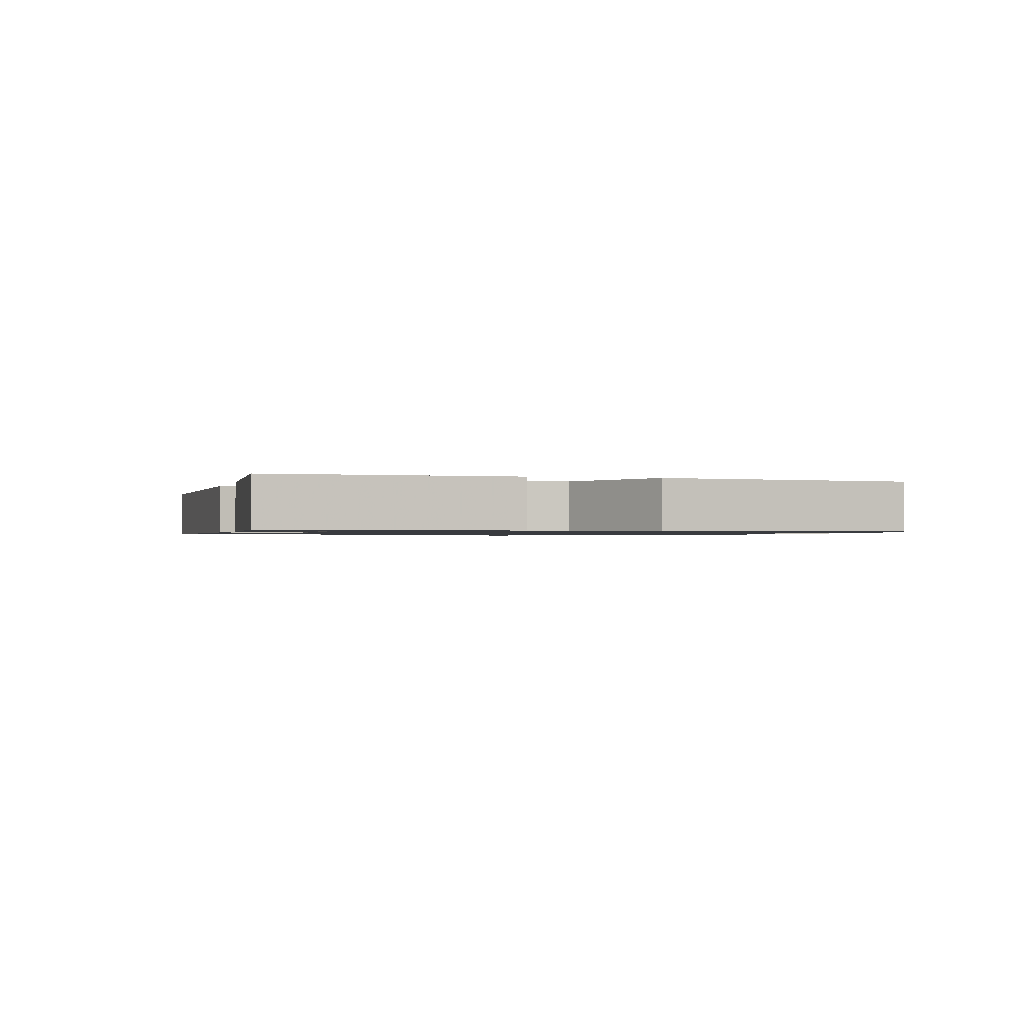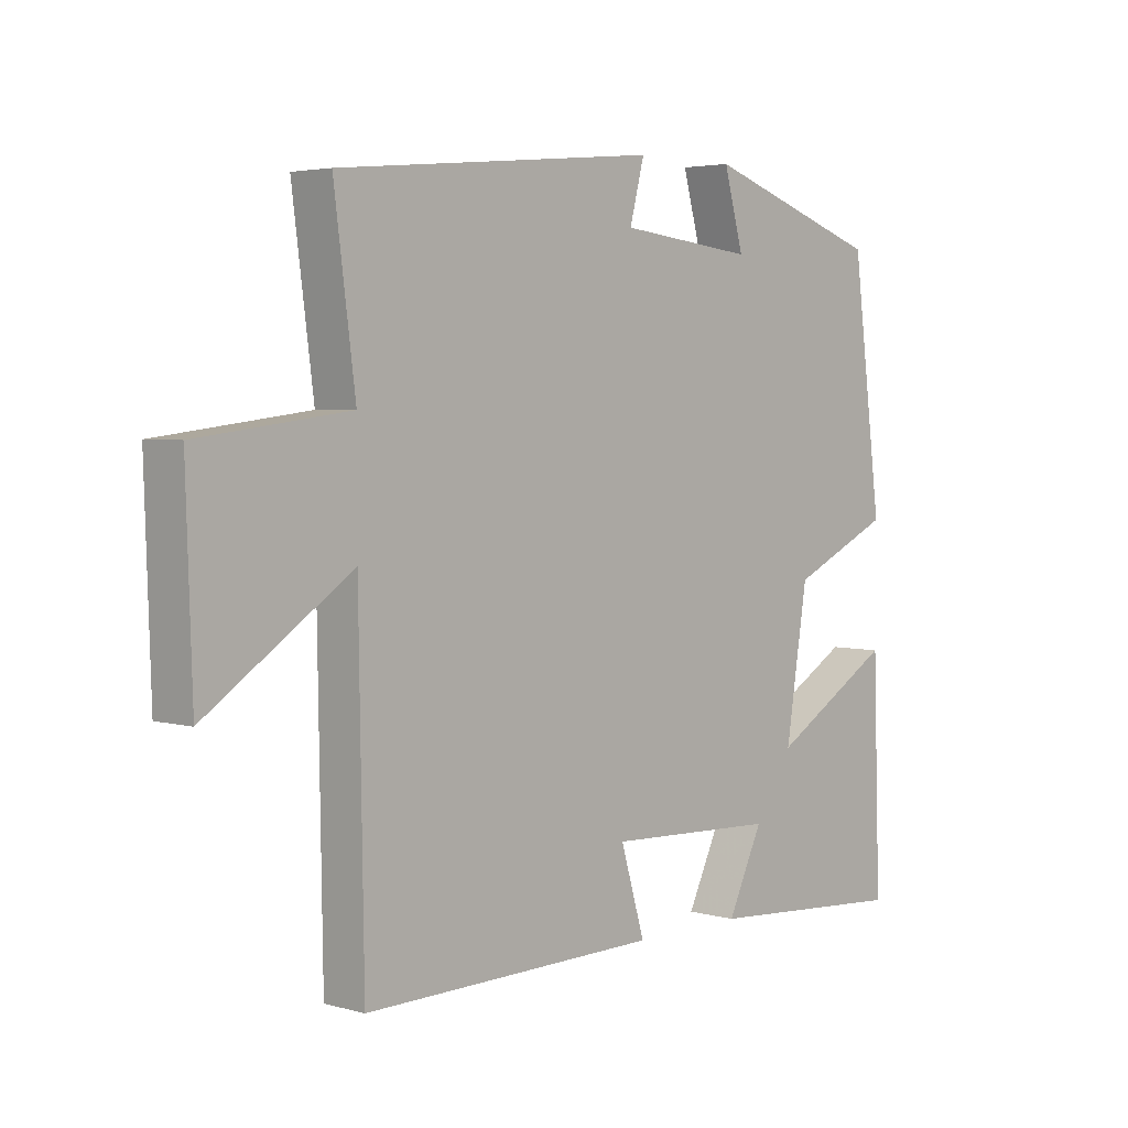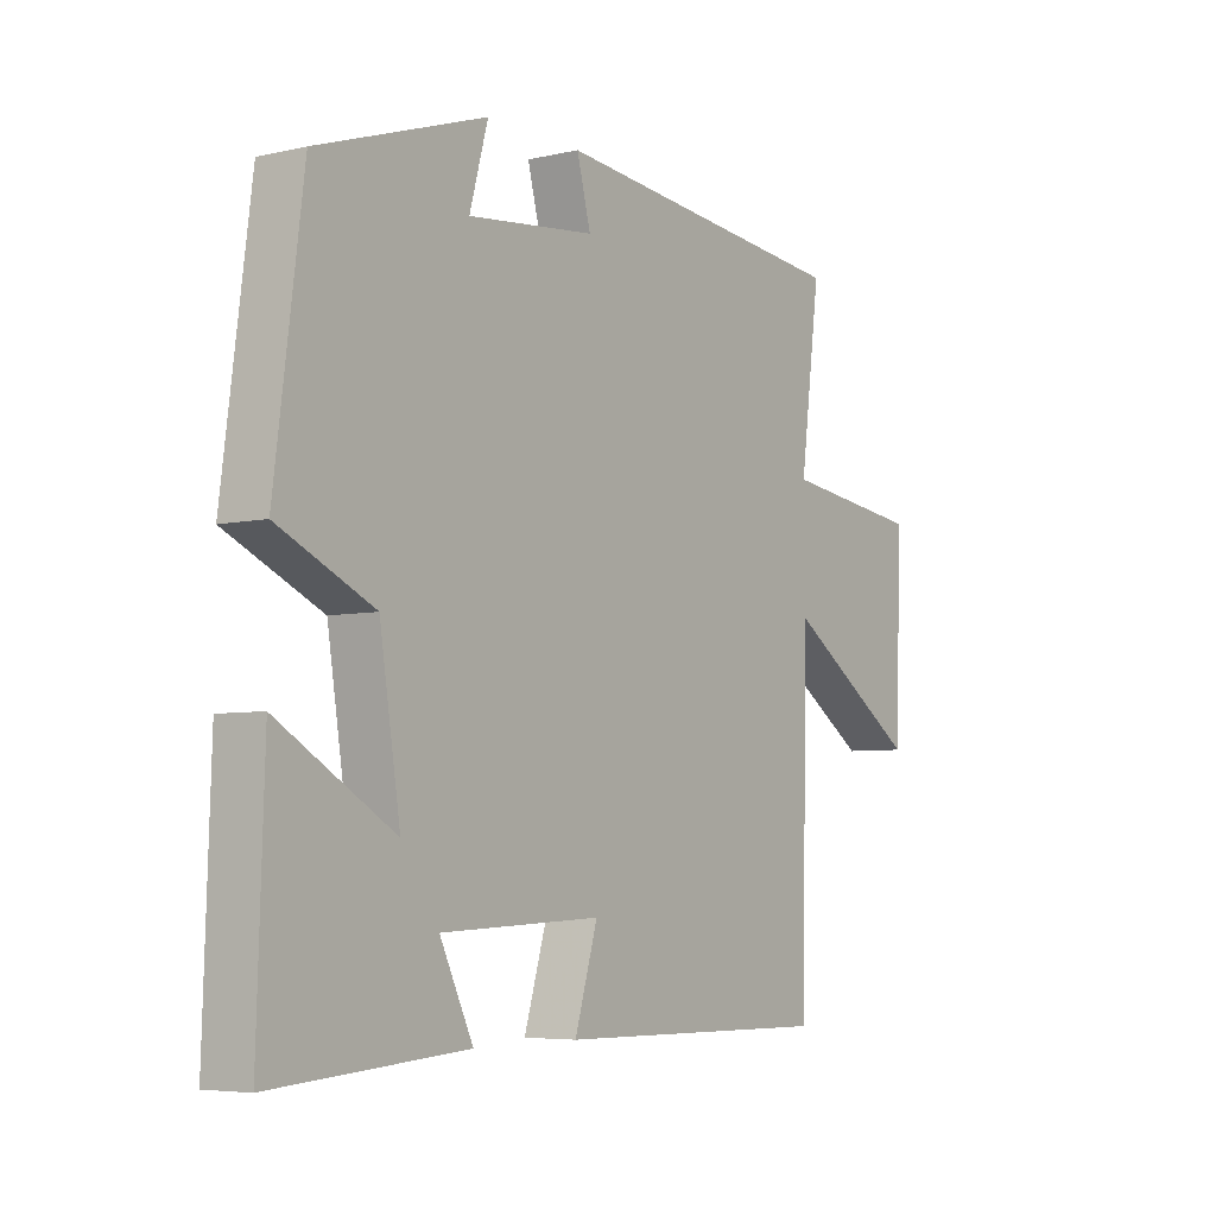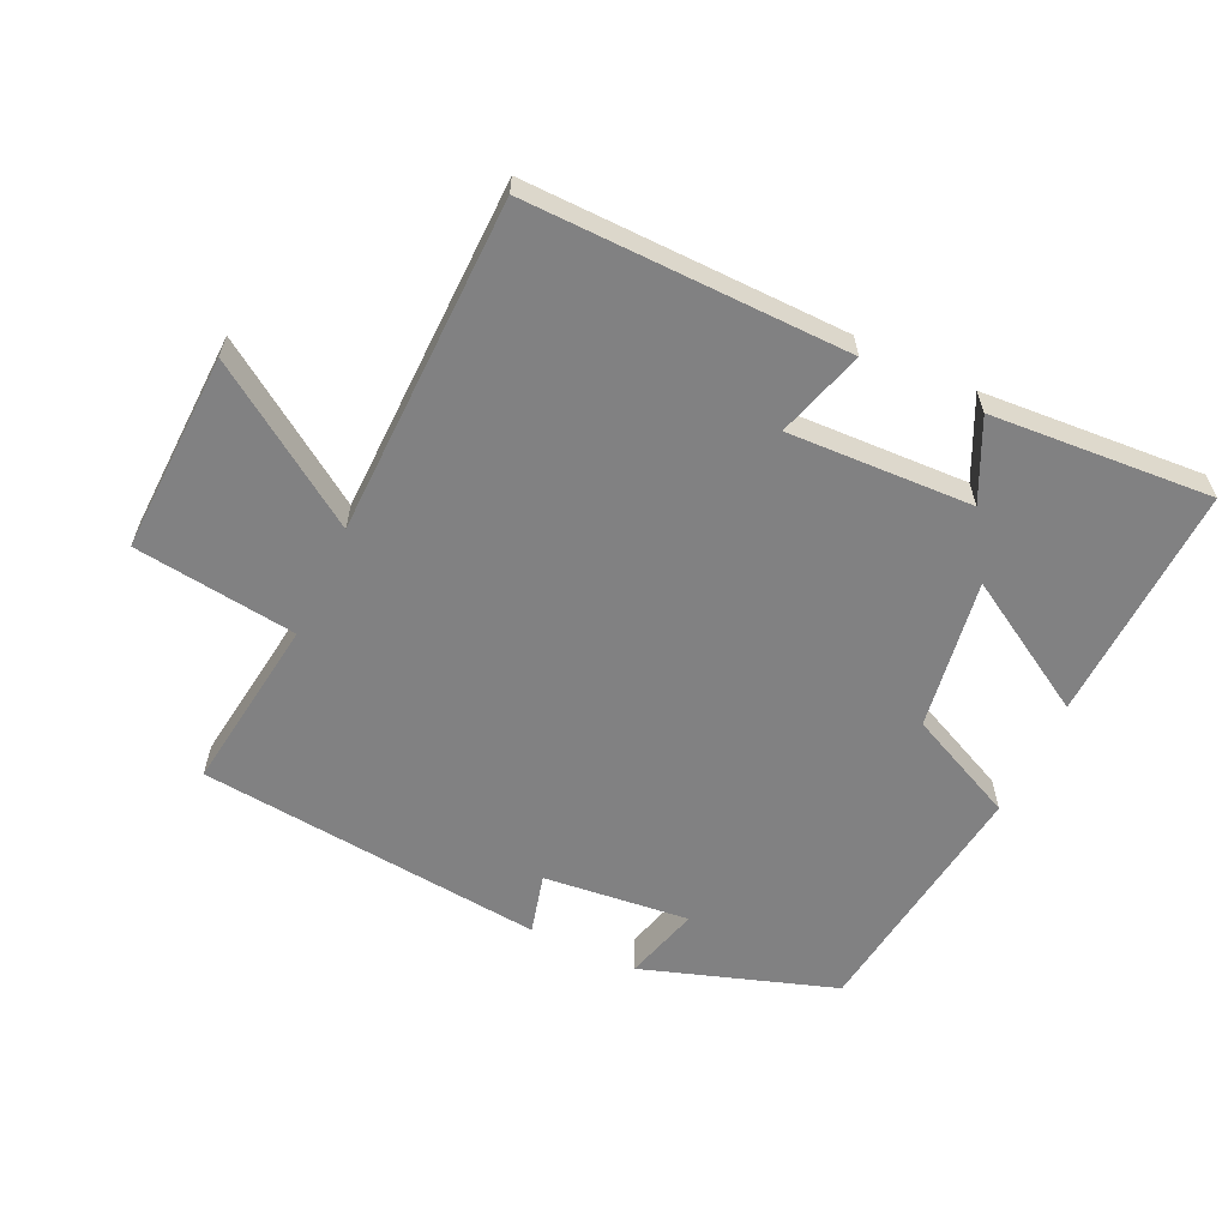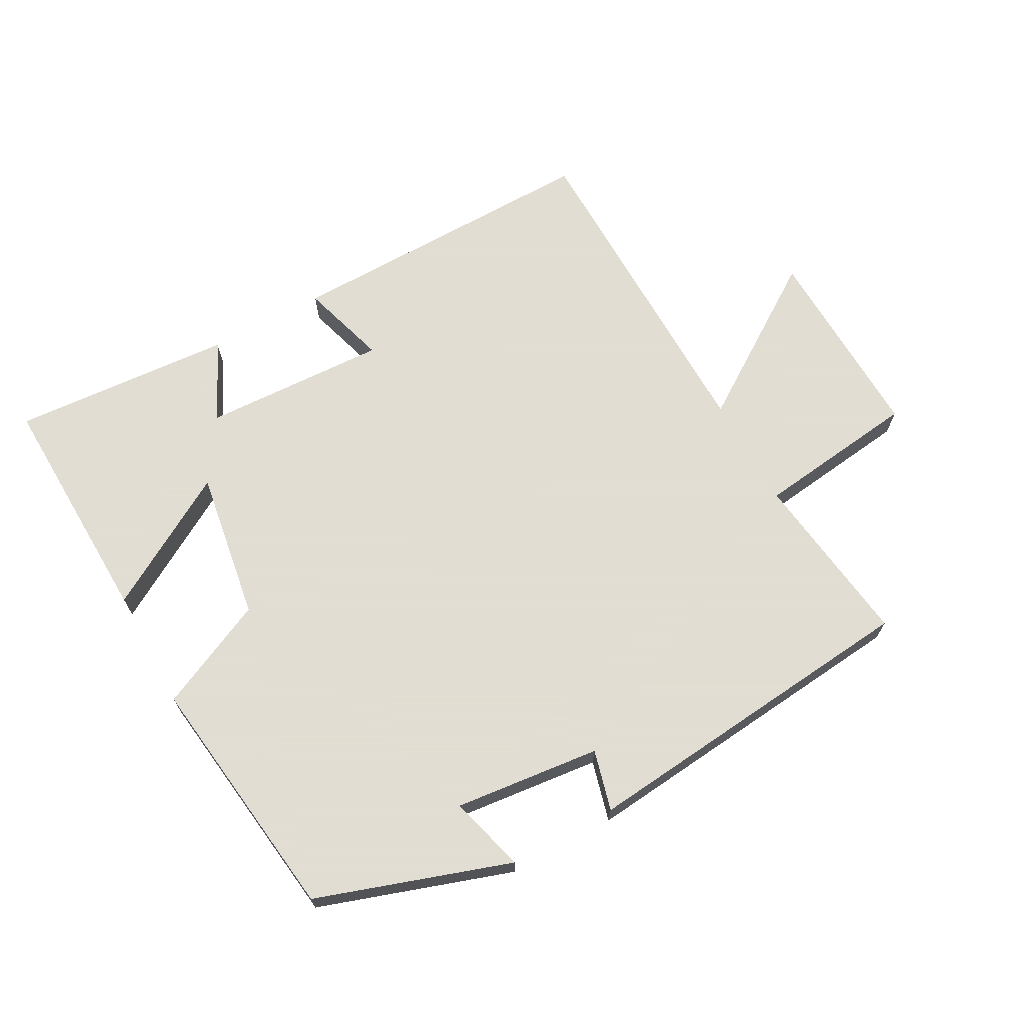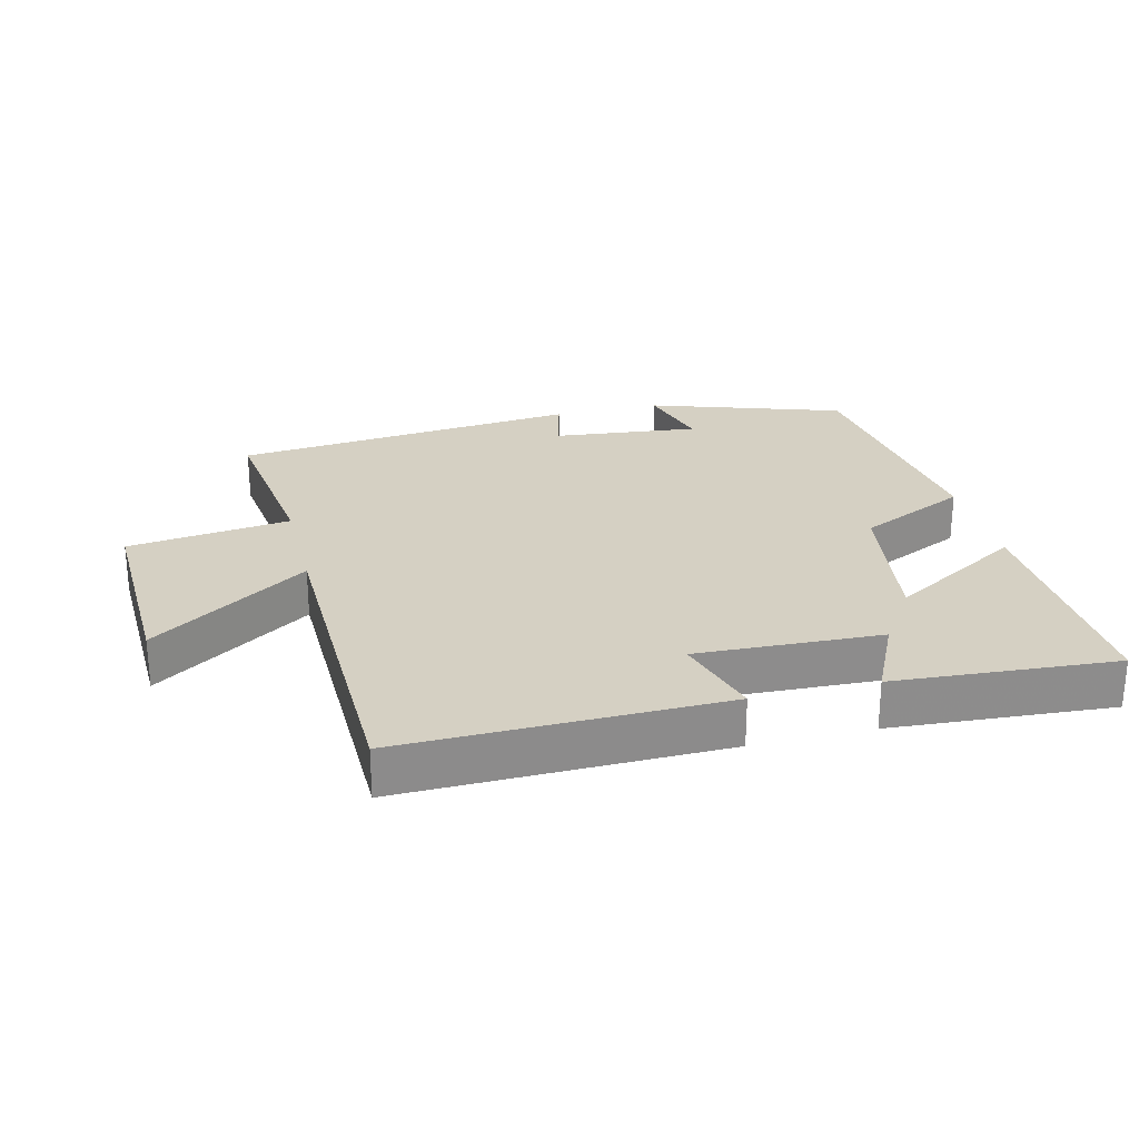
<metadata>
{"format":"obj","ext":"obj","renderer":"f3d","projection":"perspective","resolution":1024,"background":"white","views":[{"elev":-1.0,"azim":-105.5,"up":"+Y"},{"elev":3.7,"azim":132.5,"up":"+Z"},{"elev":-5.6,"azim":-54.8,"up":"+Z"},{"elev":-60.4,"azim":154.7,"up":"+Y"},{"elev":68.1,"azim":-28.7,"up":"+Y"},{"elev":26.0,"azim":166.0,"up":"+Y"}]}
</metadata>
<code>
v -0.451 0.07 0.402
v -0.158 0.07 0.5
v -0.19 0.07 0.384
v 0.032 0.07 0.408
v 0.008 0.07 0.5
v 0.535 0.07 0.448
v 0.5 0.07 0.181
v 0.747 0.07 0.15
v 0.737 0.07 -0.154
v 0.5 0.07 0.005
v 0.492 0.07 -0.507
v 0.006 0.07 -0.5
v 0.046 0.07 -0.367
v -0.234 0.07 -0.379
v -0.176 0.07 -0.5
v -0.512 0.07 -0.524
v -0.5 0.07 -0.163
v -0.298 0.07 -0.282
v -0.334 0.07 -0.054
v -0.5 0.07 0.023
v -0.451 0 0.402
v -0.158 0 0.5
v -0.19 0 0.384
v 0.032 0 0.408
v 0.008 0 0.5
v 0.535 0 0.448
v 0.5 0 0.181
v 0.747 0 0.15
v 0.737 0 -0.154
v 0.5 0 0.005
v 0.492 0 -0.507
v 0.006 0 -0.5
v 0.046 0 -0.367
v -0.234 0 -0.379
v -0.176 0 -0.5
v -0.512 0 -0.524
v -0.5 0 -0.163
v -0.298 0 -0.282
v -0.334 0 -0.054
v -0.5 0 0.023
f 19 20 1 2
f 15 16 17 18
f 14 15 18
f 13 14 18 19
f 10 11 12 13
f 10 13 19
f 7 8 9 10
f 7 10 19
f 4 5 6 7
f 3 4 7 19
f 2 3 19
f 22 21 40 39
f 38 37 36 35
f 38 35 34
f 39 38 34 33
f 33 32 31 30
f 39 33 30
f 30 29 28 27
f 39 30 27
f 27 26 25 24
f 39 27 24 23
f 39 23 22
f 1 21 22 2
f 2 22 23 3
f 3 23 24 4
f 4 24 25 5
f 5 25 26 6
f 6 26 27 7
f 7 27 28 8
f 8 28 29 9
f 9 29 30 10
f 10 30 31 11
f 11 31 32 12
f 12 32 33 13
f 13 33 34 14
f 14 34 35 15
f 15 35 36 16
f 16 36 37 17
f 17 37 38 18
f 18 38 39 19
f 19 39 40 20
f 20 40 21 1

</code>
